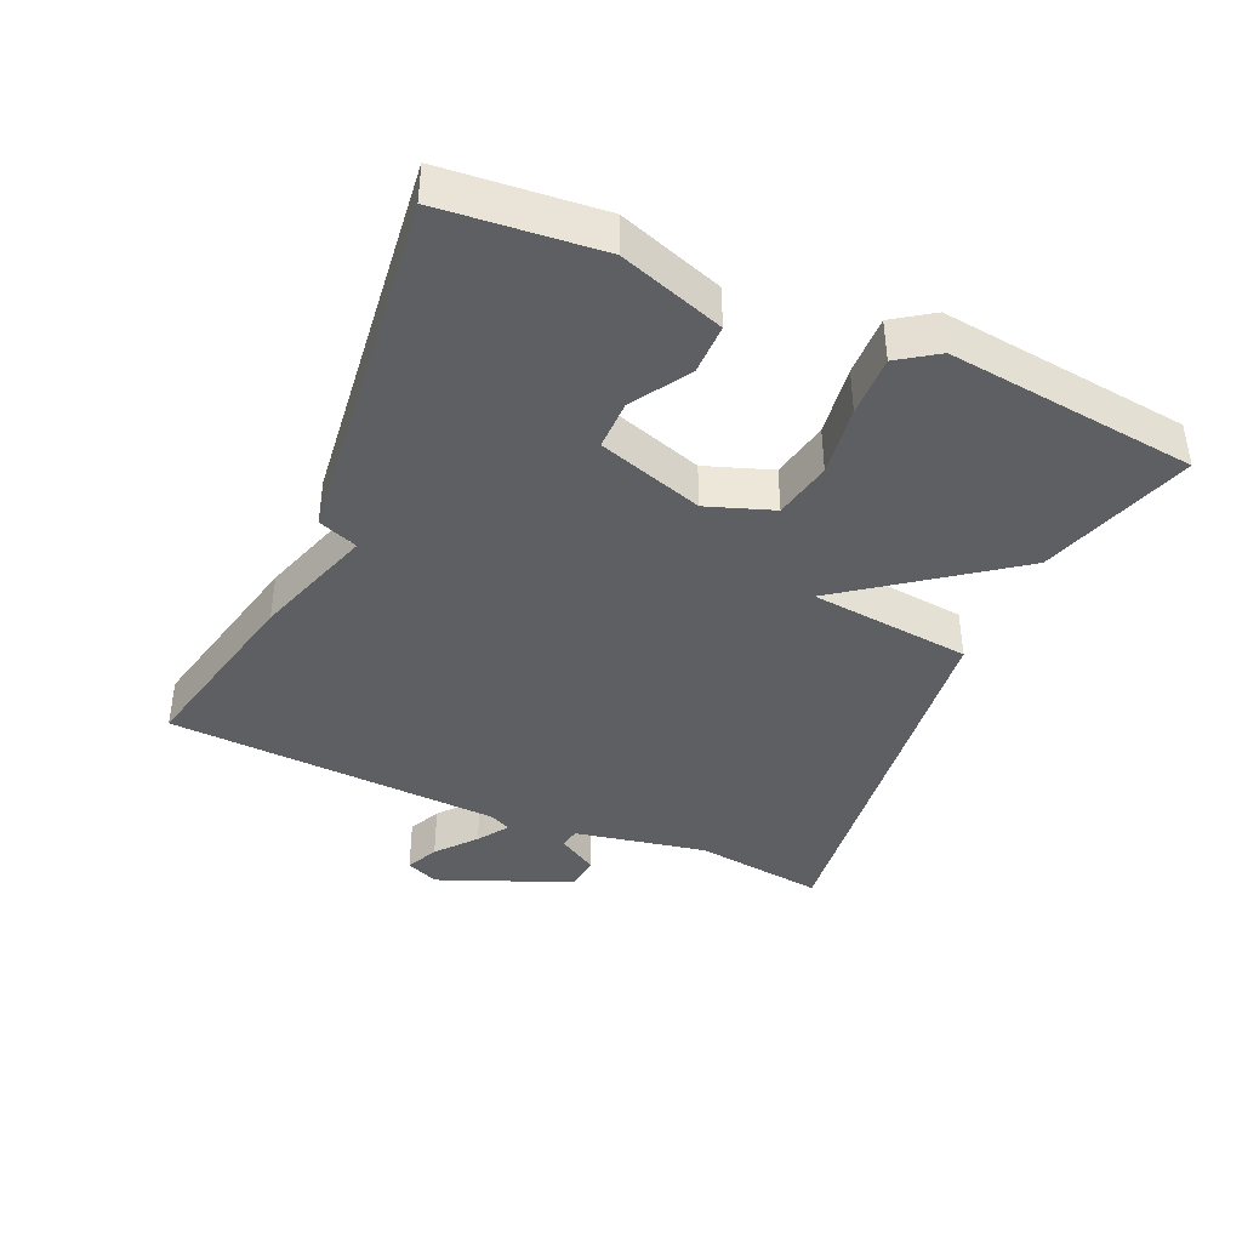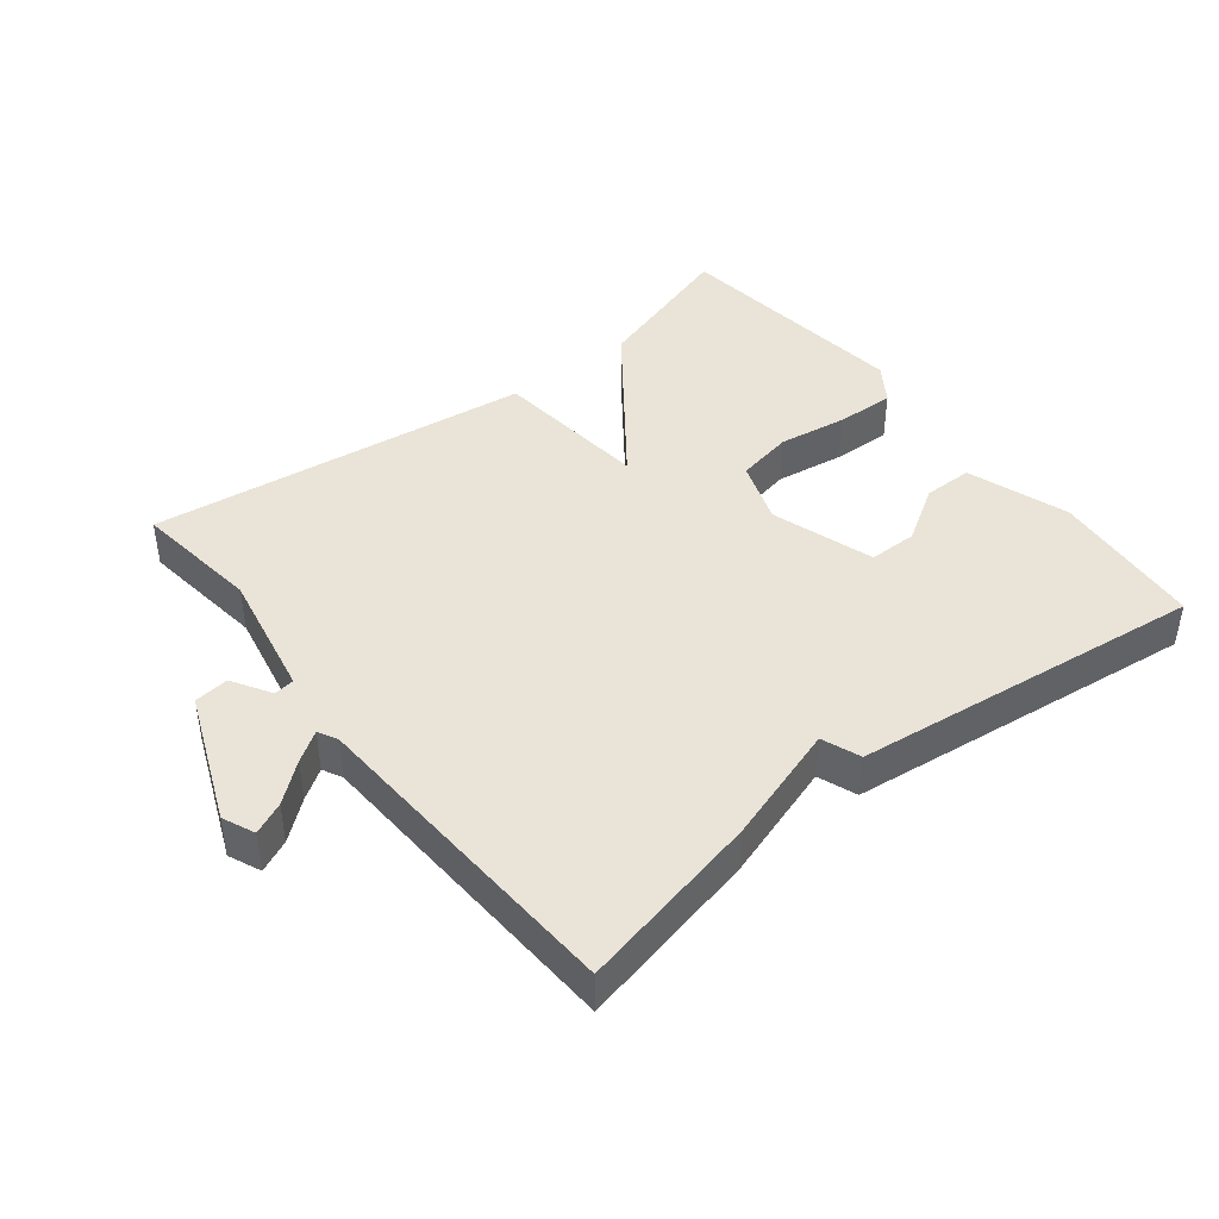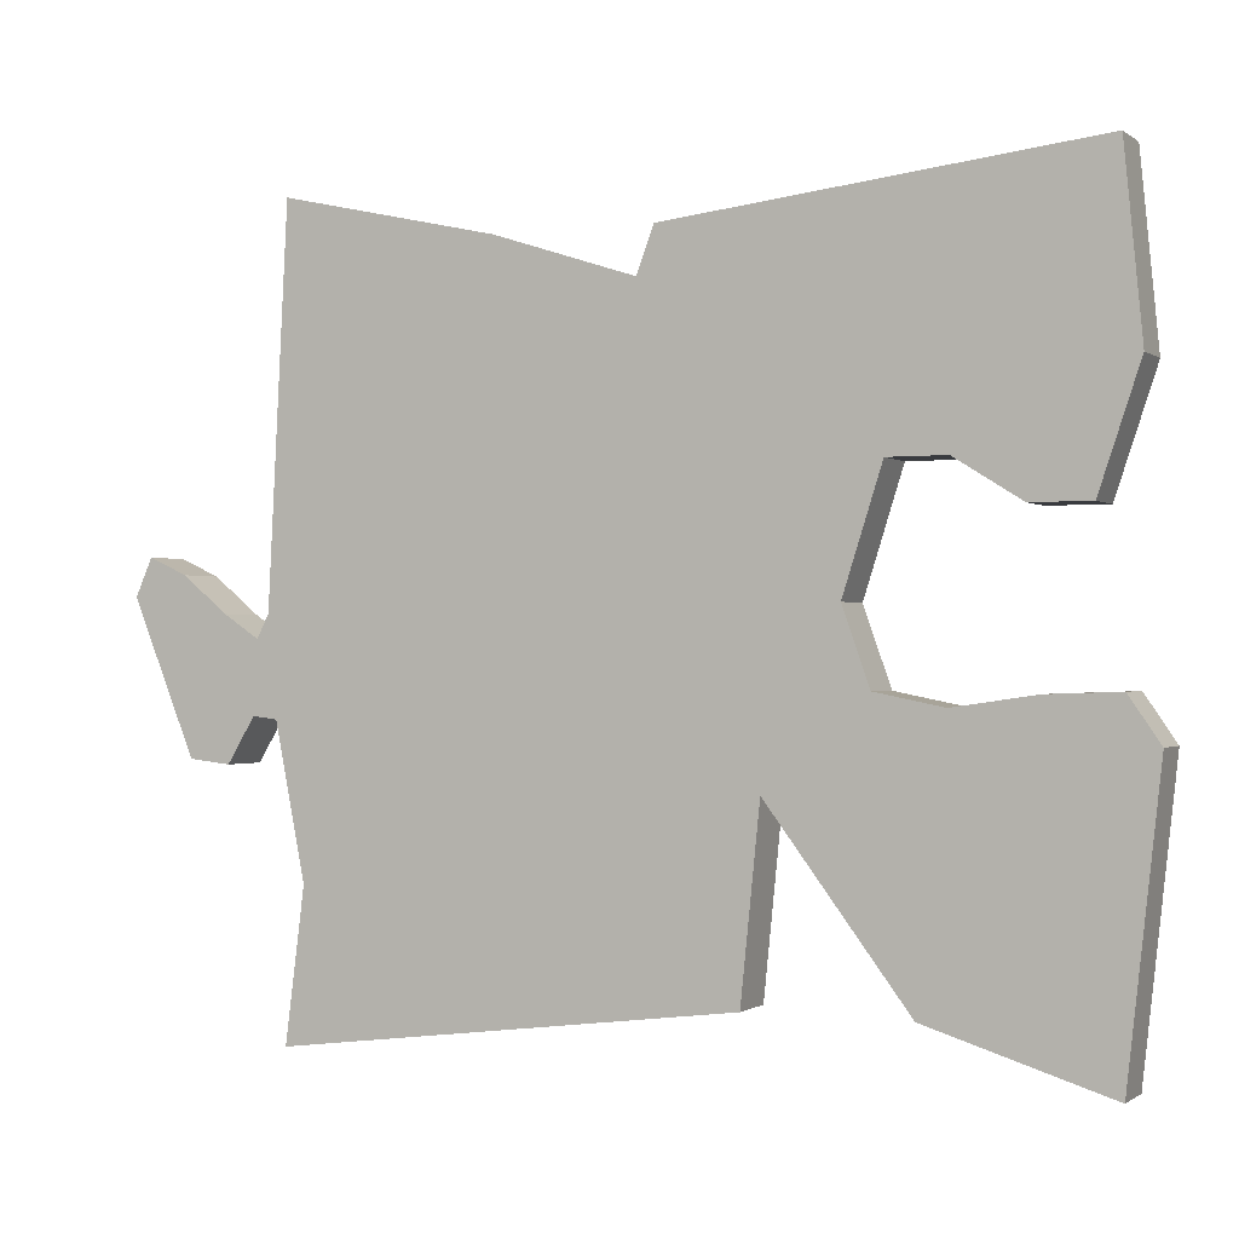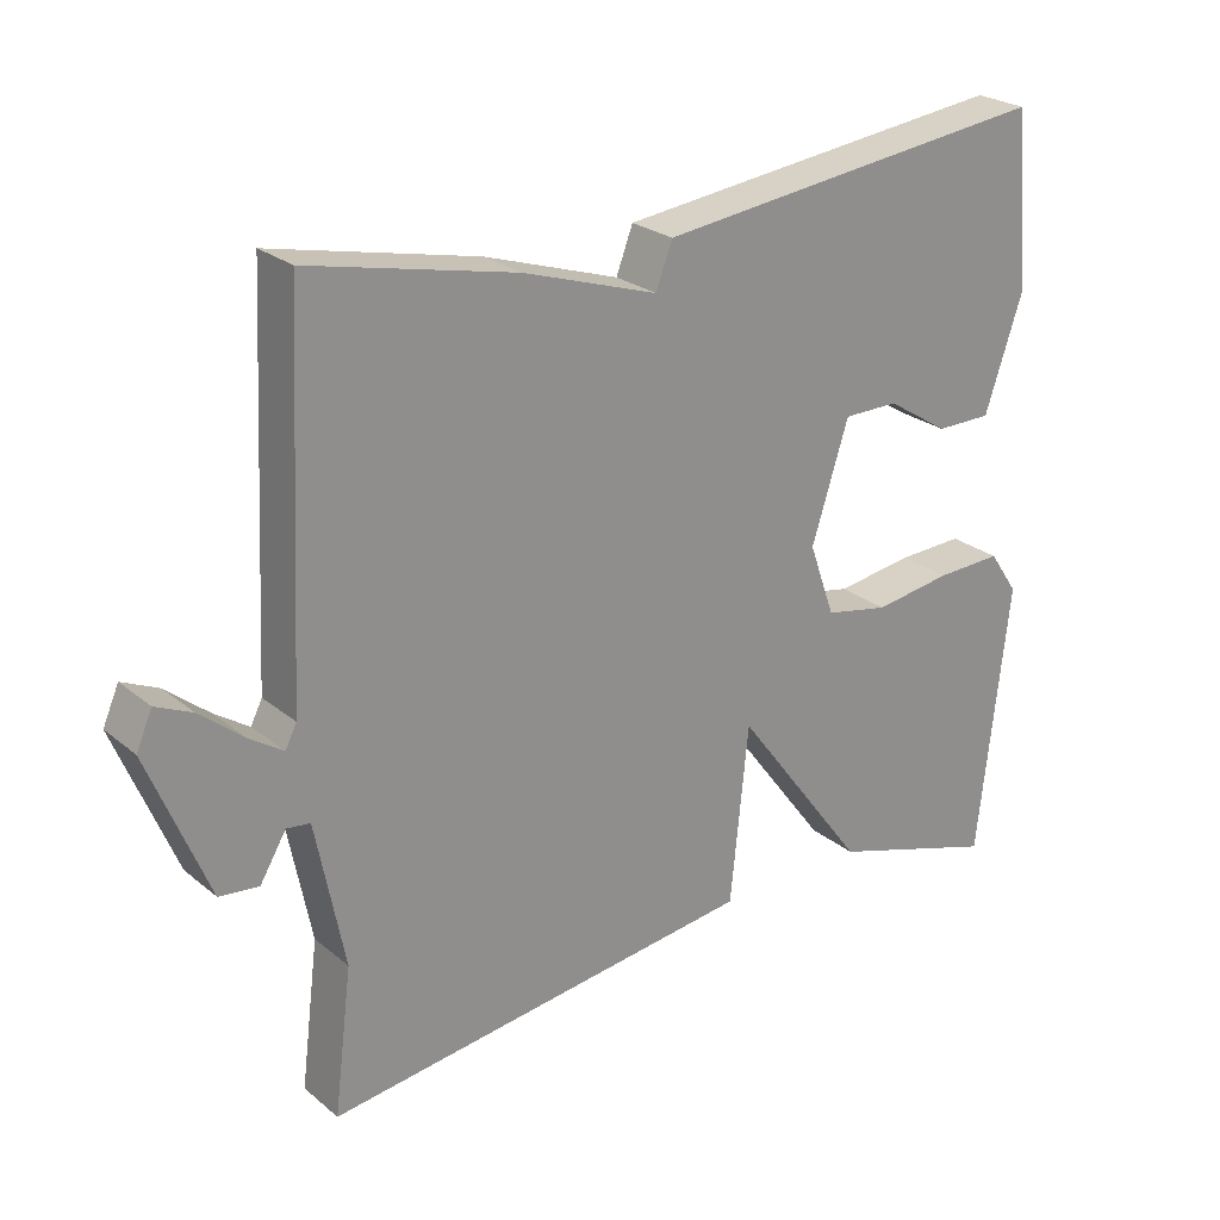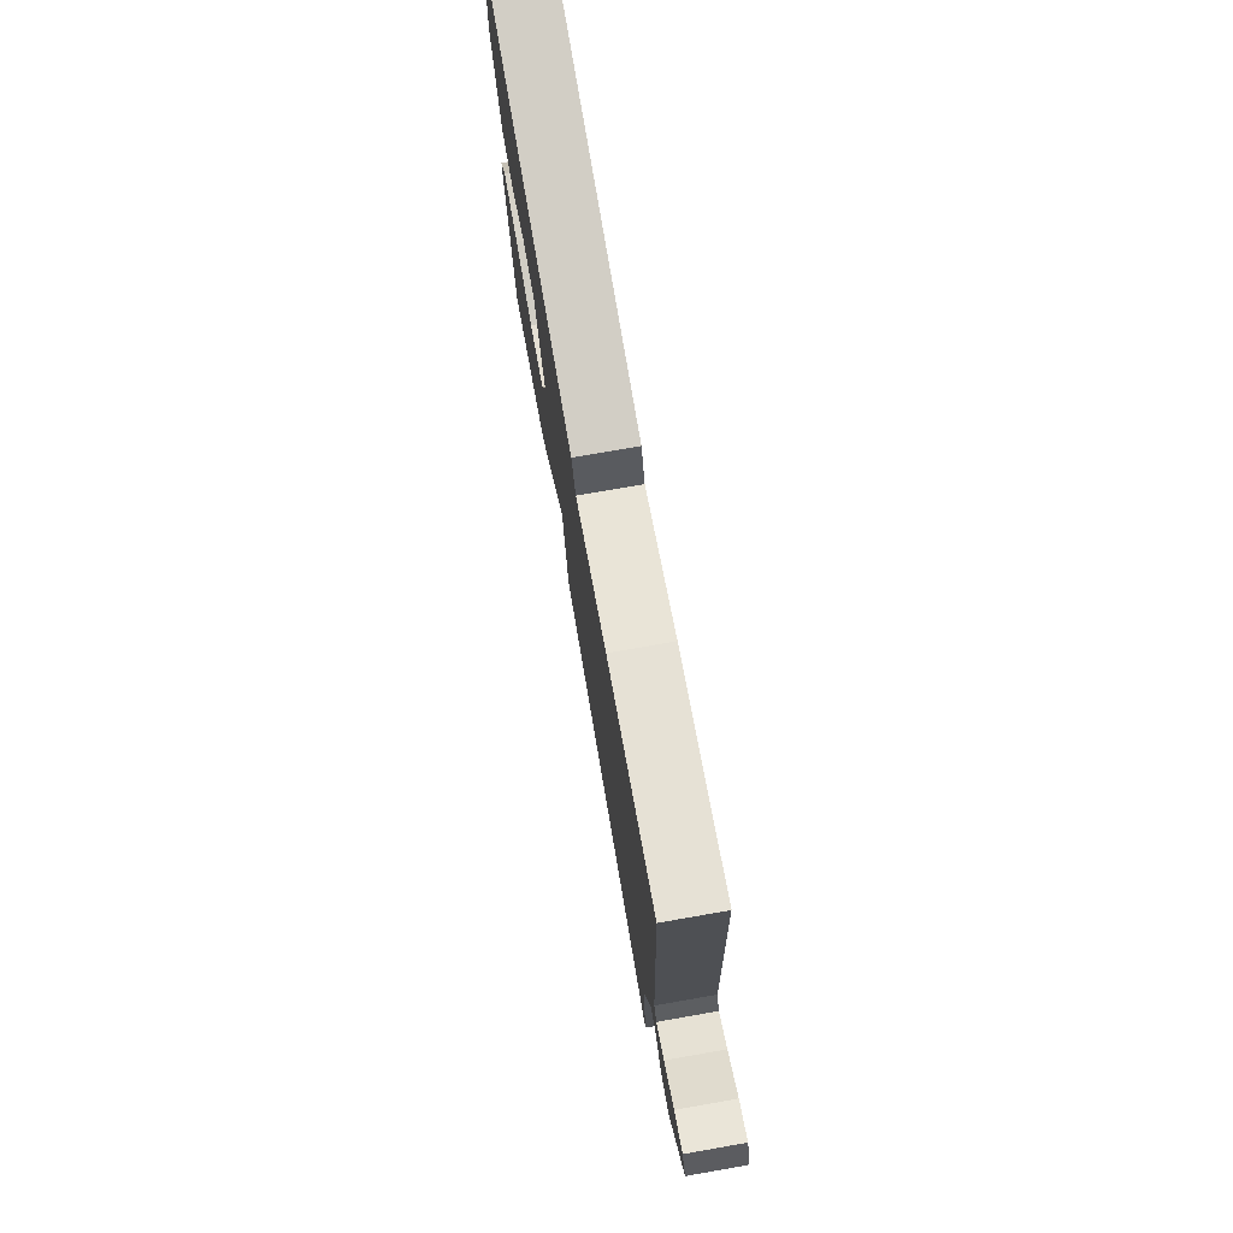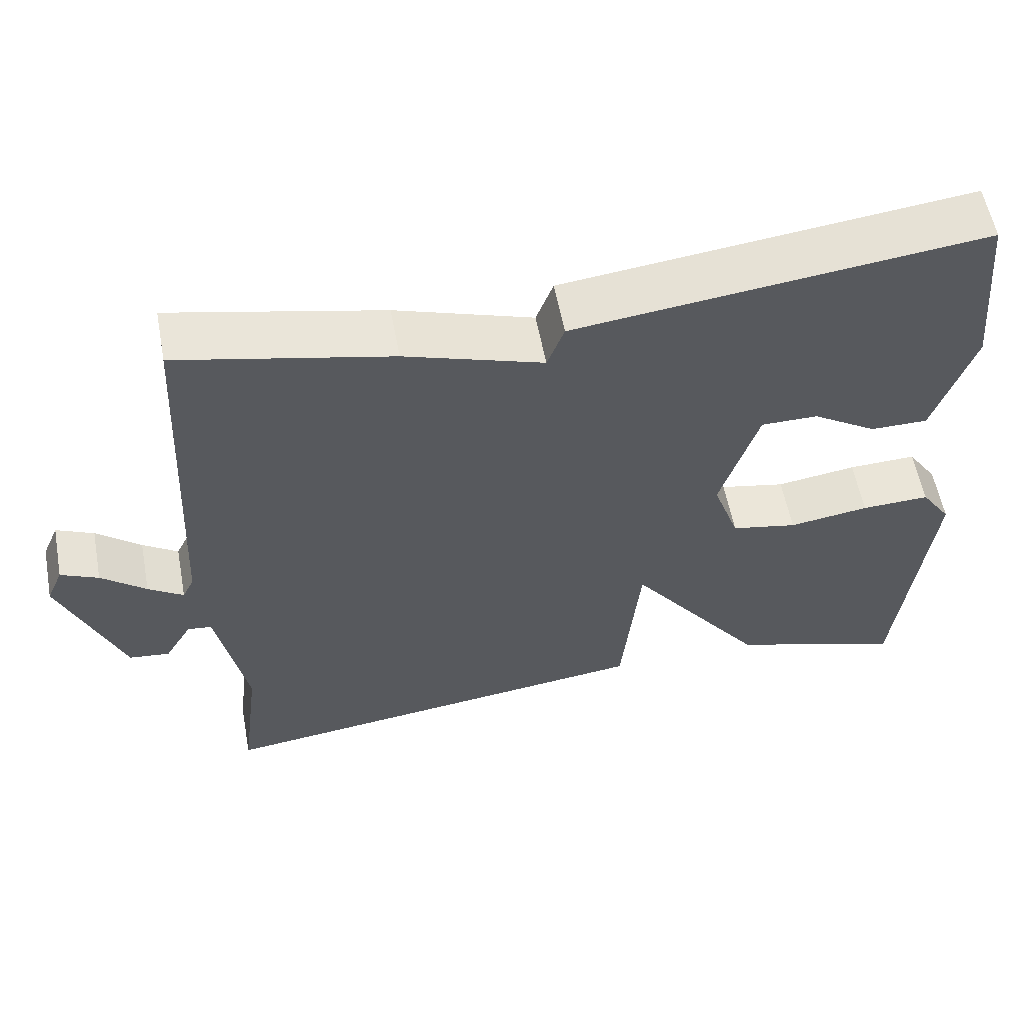
<metadata>
{"format":"obj","ext":"obj","renderer":"f3d","projection":"perspective","resolution":1024,"background":"white","views":[{"elev":-40.5,"azim":66.1,"up":"+Y"},{"elev":42.8,"azim":-38.2,"up":"+Y"},{"elev":-0.8,"azim":24.5,"up":"+Z"},{"elev":24.9,"azim":-37.6,"up":"+Z"},{"elev":76.0,"azim":-99.9,"up":"+Z"},{"elev":57.5,"azim":-10.7,"up":"+Z"}]}
</metadata>
<code>
v -0.5 0.07 0.5
v -0.227 0.07 0.439
v -0.049 0.07 0.381
v -0.027 0.07 0.439
v 0.5 0.07 0.5
v 0.522 0.07 0.271
v 0.471 0.07 0.119
v 0.397 0.07 0.119
v 0.314 0.07 0.171
v 0.241 0.07 0.171
v 0.192 0.07 0.017
v 0.226 0.07 -0.079
v 0.311 0.07 -0.096
v 0.414 0.07 -0.081
v 0.502 0.07 -0.078
v 0.541 0.07 -0.135
v 0.5 0.07 -0.5
v 0.275 0.07 -0.429
v 0.099 0.07 -0.193
v 0.075 0.07 -0.429
v -0.5 0.07 -0.5
v -0.476 0.07 -0.309
v -0.514 0.07 -0.116
v -0.545 0.07 -0.112
v -0.58 0.07 -0.17
v -0.632 0.07 -0.164
v -0.711 0.07 0.03
v -0.69 0.07 0.078
v -0.642 0.07 0.056
v -0.585 0.07 0.009
v -0.54 0.07 -0.021
v -0.525 0.07 0.009
v -0.5 0 0.5
v -0.227 0 0.439
v -0.049 0 0.381
v -0.027 0 0.439
v 0.5 0 0.5
v 0.522 0 0.271
v 0.471 0 0.119
v 0.397 0 0.119
v 0.314 0 0.171
v 0.241 0 0.171
v 0.192 0 0.017
v 0.226 0 -0.079
v 0.311 0 -0.096
v 0.414 0 -0.081
v 0.502 0 -0.078
v 0.541 0 -0.135
v 0.5 0 -0.5
v 0.275 0 -0.429
v 0.099 0 -0.193
v 0.075 0 -0.429
v -0.5 0 -0.5
v -0.476 0 -0.309
v -0.514 0 -0.116
v -0.545 0 -0.112
v -0.58 0 -0.17
v -0.632 0 -0.164
v -0.711 0 0.03
v -0.69 0 0.078
v -0.642 0 0.056
v -0.585 0 0.009
v -0.54 0 -0.021
v -0.525 0 0.009
f 28 29 30
f 27 28 30
f 26 27 30
f 25 26 30
f 24 25 30
f 23 24 30 31
f 19 20 21 22
f 19 22 23
f 17 18 19
f 16 17 19
f 15 16 19
f 14 15 19
f 13 14 19
f 23 31 32
f 19 23 32
f 13 19 32
f 12 13 32
f 7 8 9
f 6 7 9
f 5 6 9
f 4 5 9
f 3 4 9 10
f 1 2 3
f 32 1 3
f 12 32 3
f 11 12 3
f 3 10 11
f 62 61 60
f 62 60 59
f 62 59 58
f 62 58 57
f 62 57 56
f 63 62 56 55
f 54 53 52 51
f 55 54 51
f 51 50 49
f 51 49 48
f 51 48 47
f 51 47 46
f 51 46 45
f 64 63 55
f 64 55 51
f 64 51 45
f 64 45 44
f 41 40 39
f 41 39 38
f 41 38 37
f 41 37 36
f 42 41 36 35
f 35 34 33
f 35 33 64
f 35 64 44
f 35 44 43
f 43 42 35
f 1 33 34 2
f 2 34 35 3
f 3 35 36 4
f 4 36 37 5
f 5 37 38 6
f 6 38 39 7
f 7 39 40 8
f 8 40 41 9
f 9 41 42 10
f 10 42 43 11
f 11 43 44 12
f 12 44 45 13
f 13 45 46 14
f 14 46 47 15
f 15 47 48 16
f 16 48 49 17
f 17 49 50 18
f 18 50 51 19
f 19 51 52 20
f 20 52 53 21
f 21 53 54 22
f 22 54 55 23
f 23 55 56 24
f 24 56 57 25
f 25 57 58 26
f 26 58 59 27
f 27 59 60 28
f 28 60 61 29
f 29 61 62 30
f 30 62 63 31
f 31 63 64 32
f 32 64 33 1

</code>
